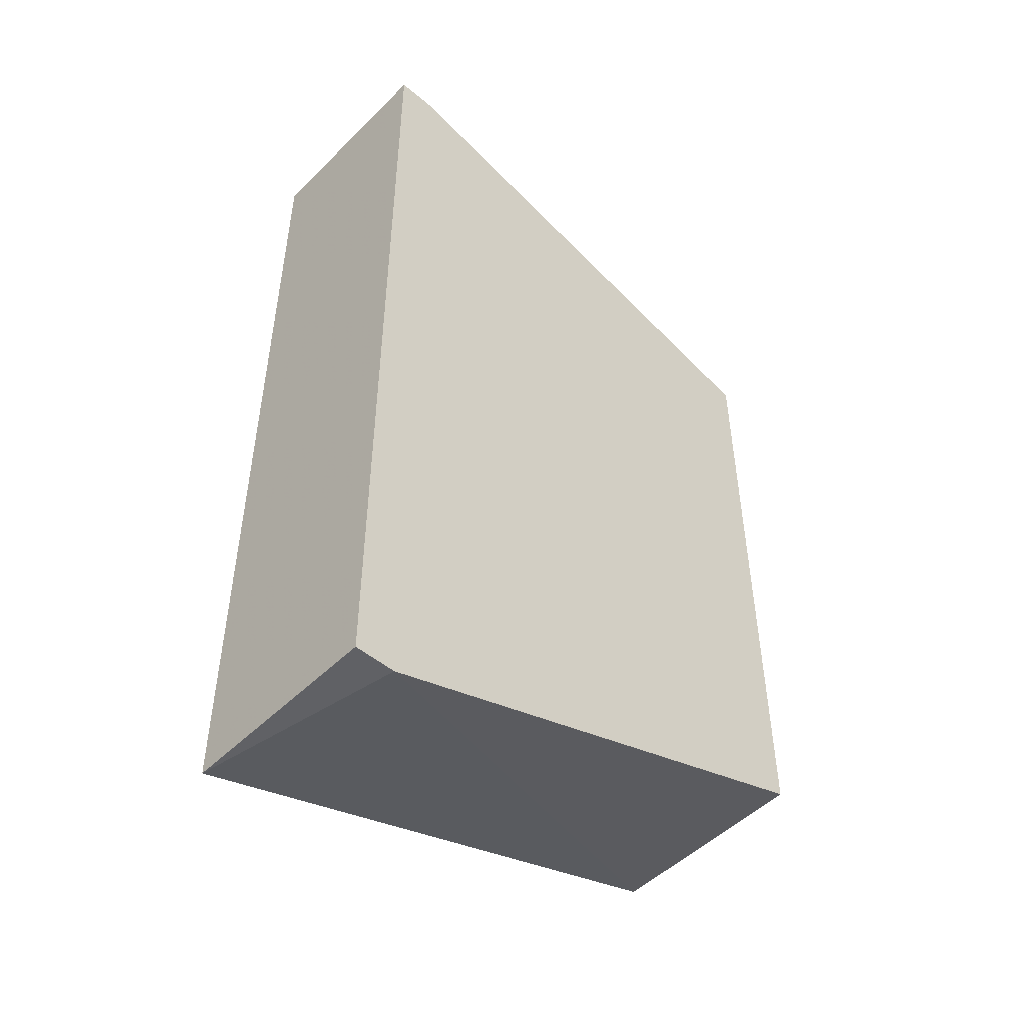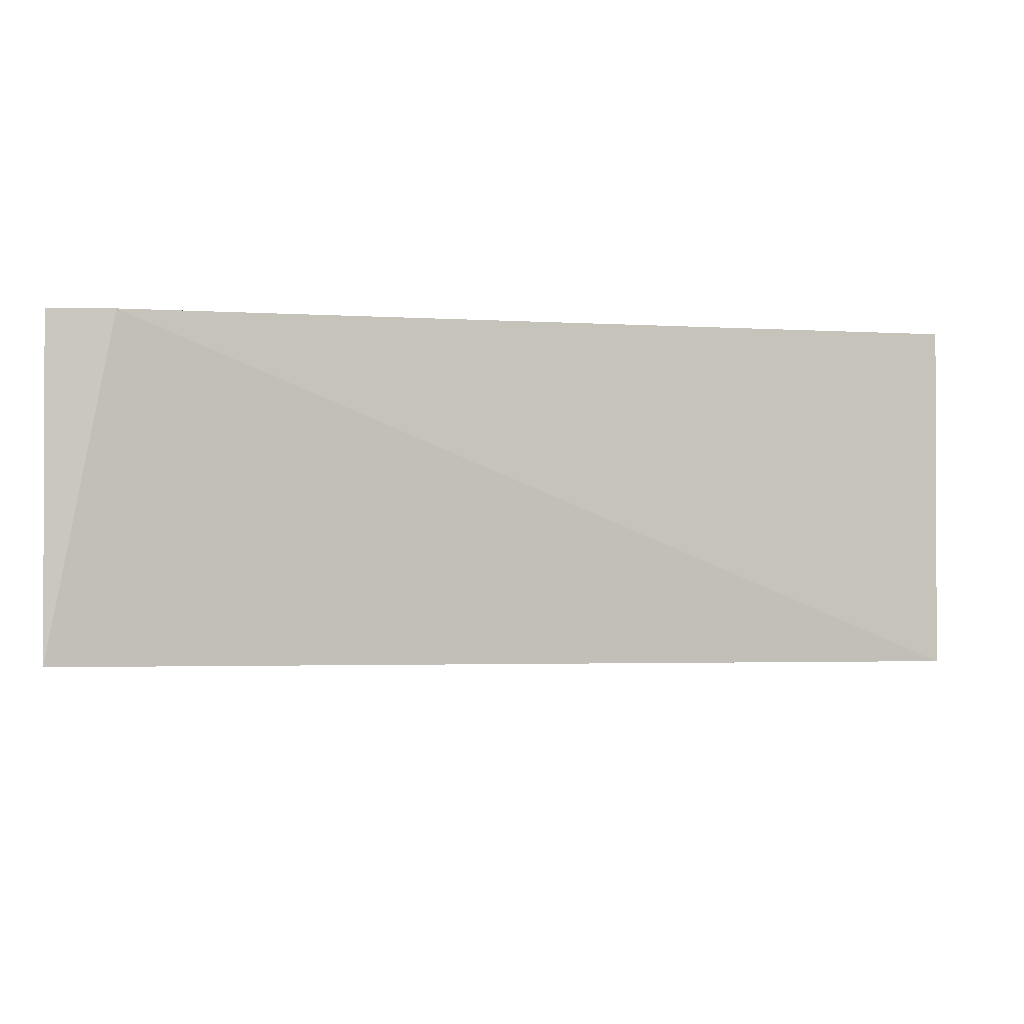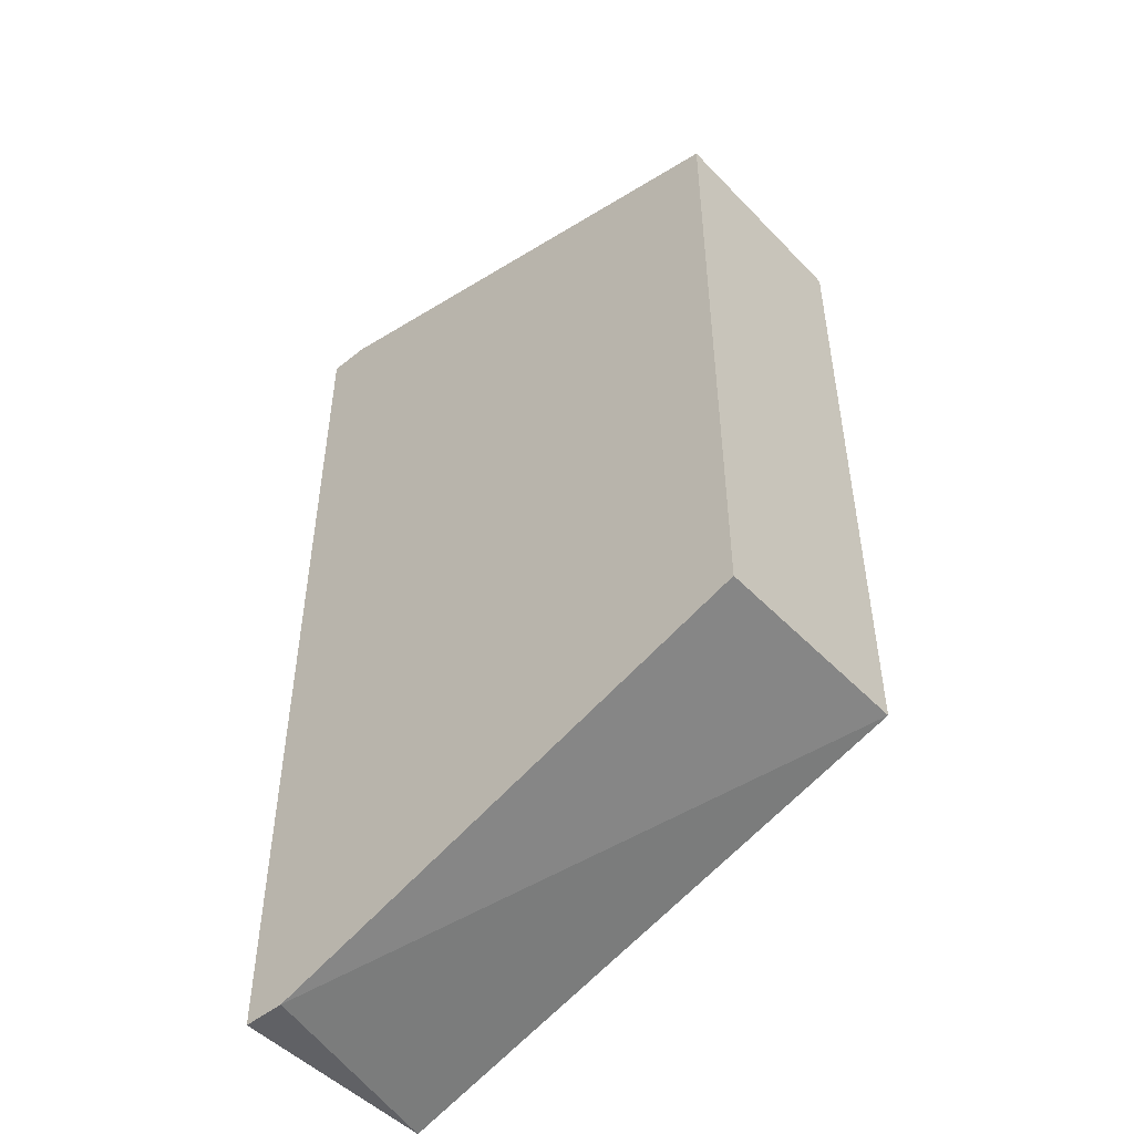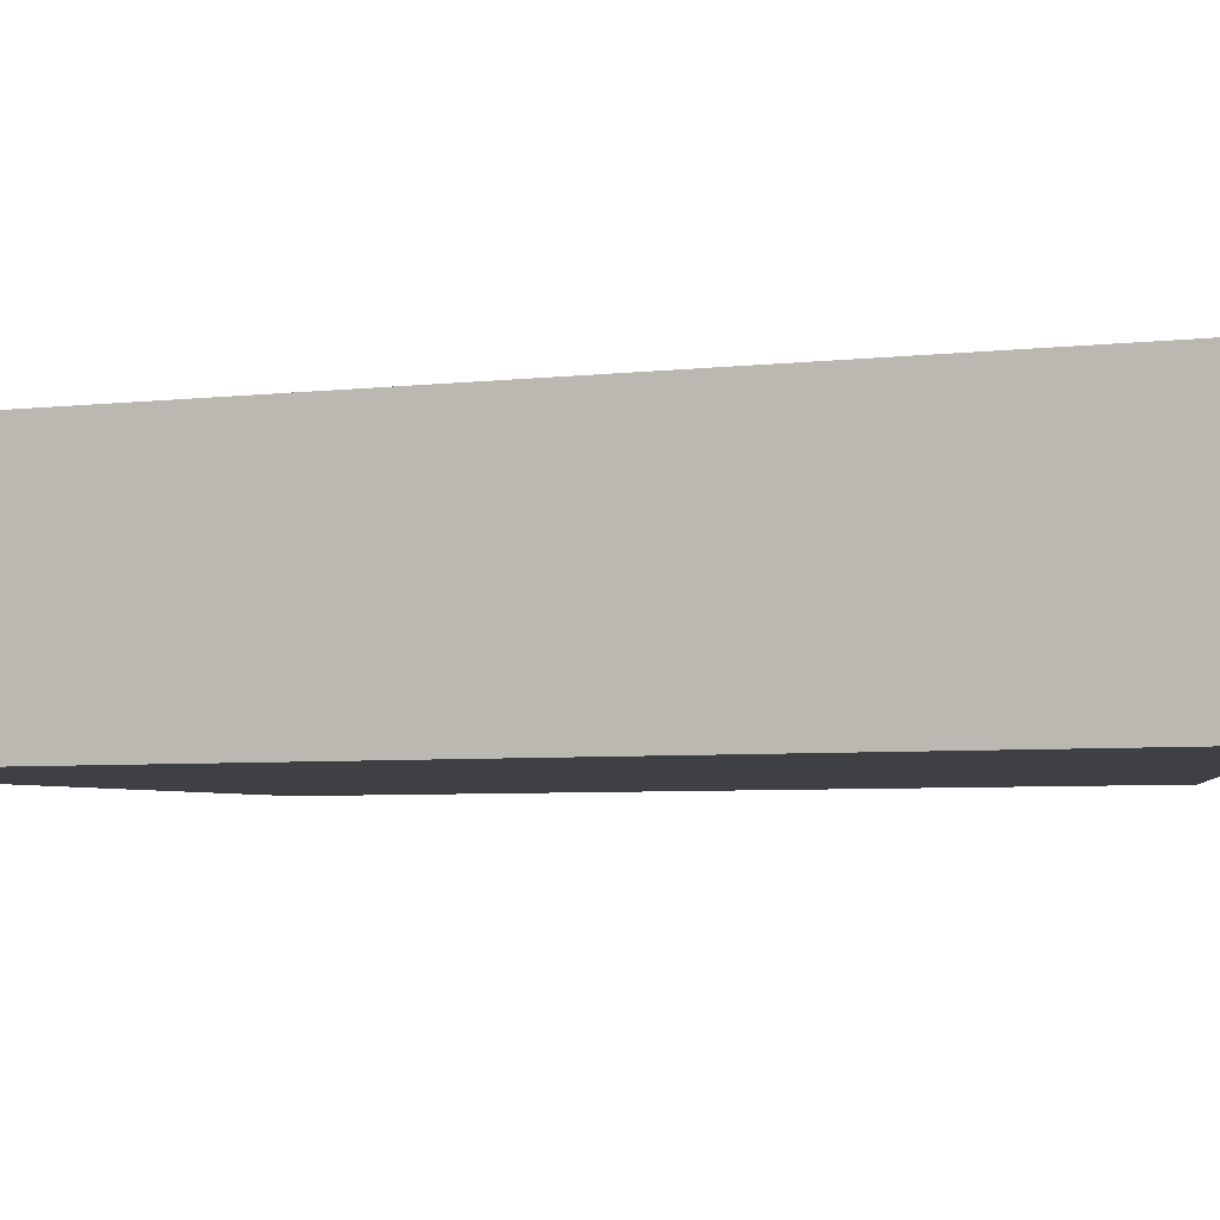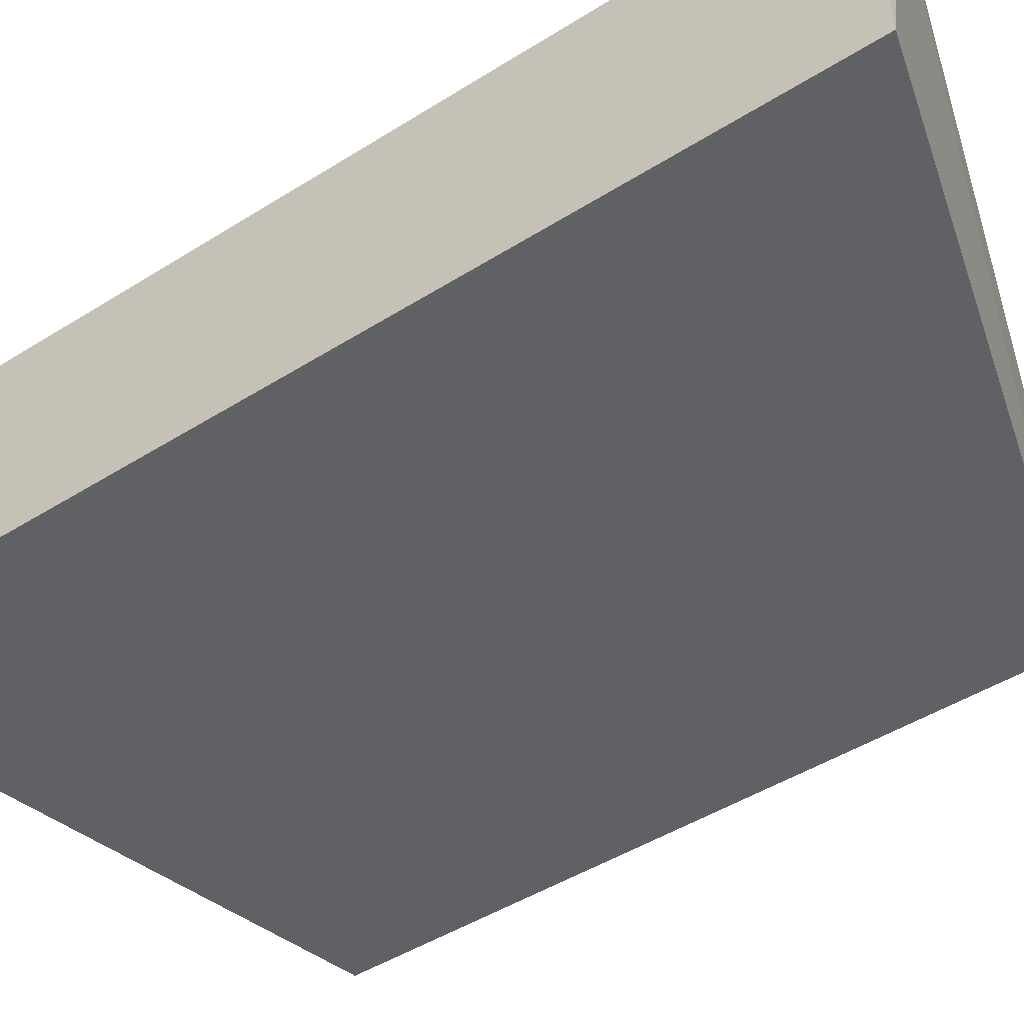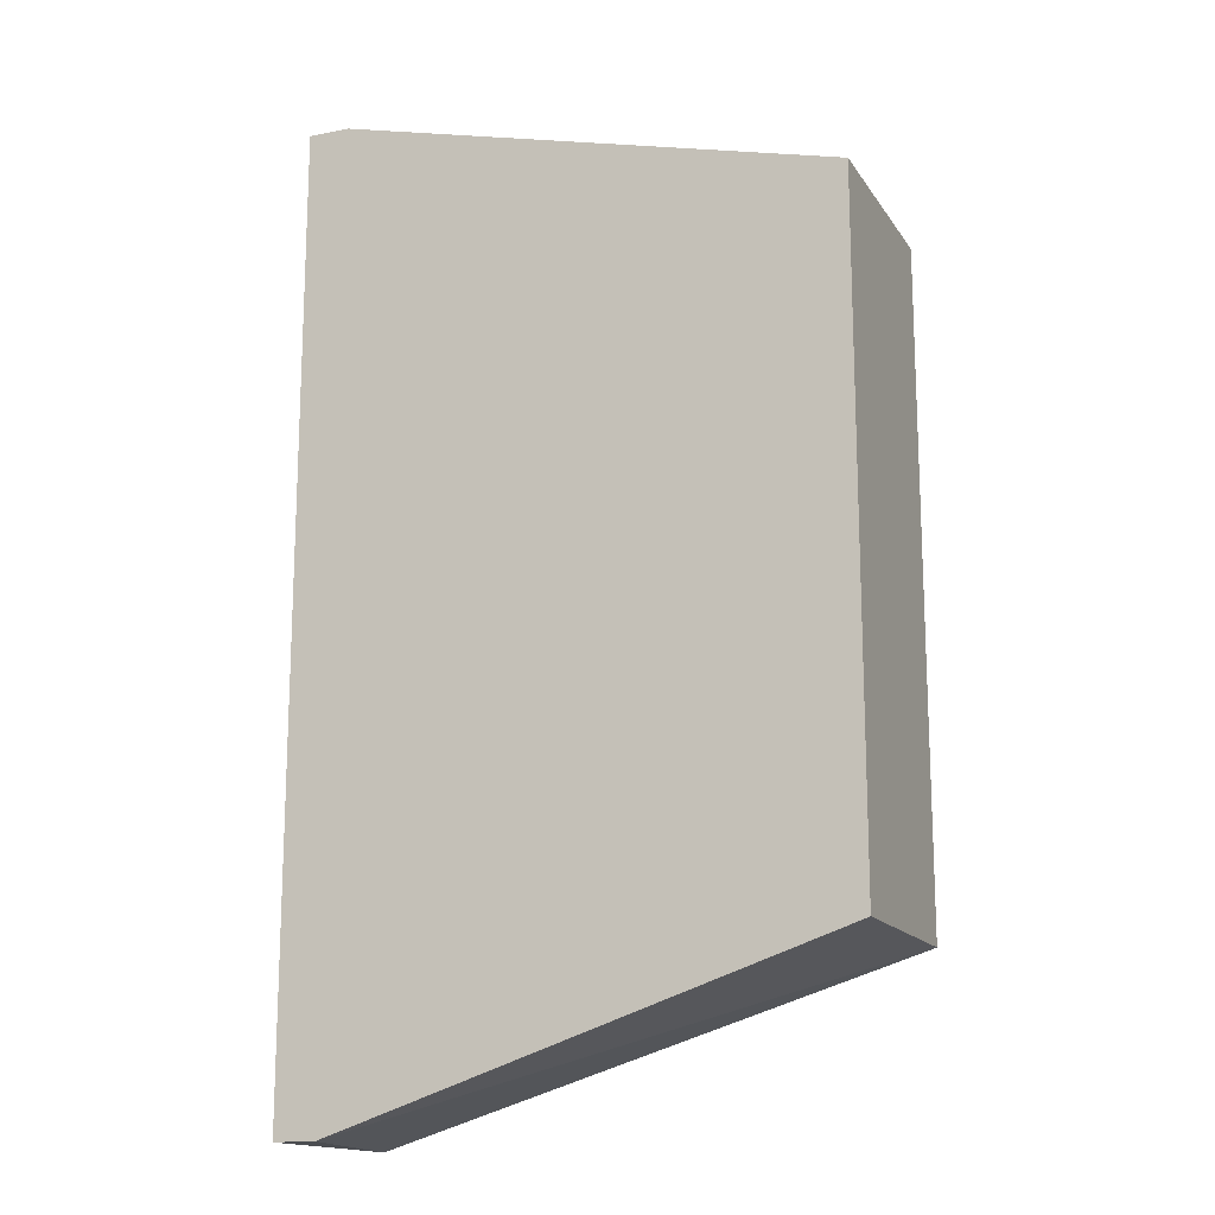
<metadata>
{"format":"obj","ext":"obj","renderer":"f3d","projection":"perspective","resolution":1024,"background":"white","views":[{"elev":-49.8,"azim":137.3,"up":"+Z"},{"elev":-1.7,"azim":-179.9,"up":"+Y"},{"elev":-49.5,"azim":-138.4,"up":"+Z"},{"elev":-4.9,"azim":111.2,"up":"+Y"},{"elev":-46.3,"azim":125.8,"up":"+Y"},{"elev":-15.6,"azim":-157.7,"up":"+Z"}]}
</metadata>
<code>
v 0.01279 -0.003271 -0.01735
v 0.01279 -0.003271 -0.04068
v 0.01279 0.001802 -0.01735
v 0.01279 0.001802 -0.04068
v 0.01177 0.001802 -0.01735
v 0.01177 0.001802 -0.04068
v -0.000397 -0.003271 -0.02039
v -0.000397 -0.003271 -0.03662
v -0.000397 0.001802 -0.02039
v -0.000397 0.001802 -0.03662
f 10 4 6
f 5 3 4
f 3 5 1
f 4 3 1
f 5 4 9
f 1 8 2
f 4 1 2
f 8 1 7
f 1 5 7
f 5 9 7
f 9 8 7
f 9 4 10
f 8 9 10
f 2 8 6
f 4 2 6
f 8 10 6

</code>
